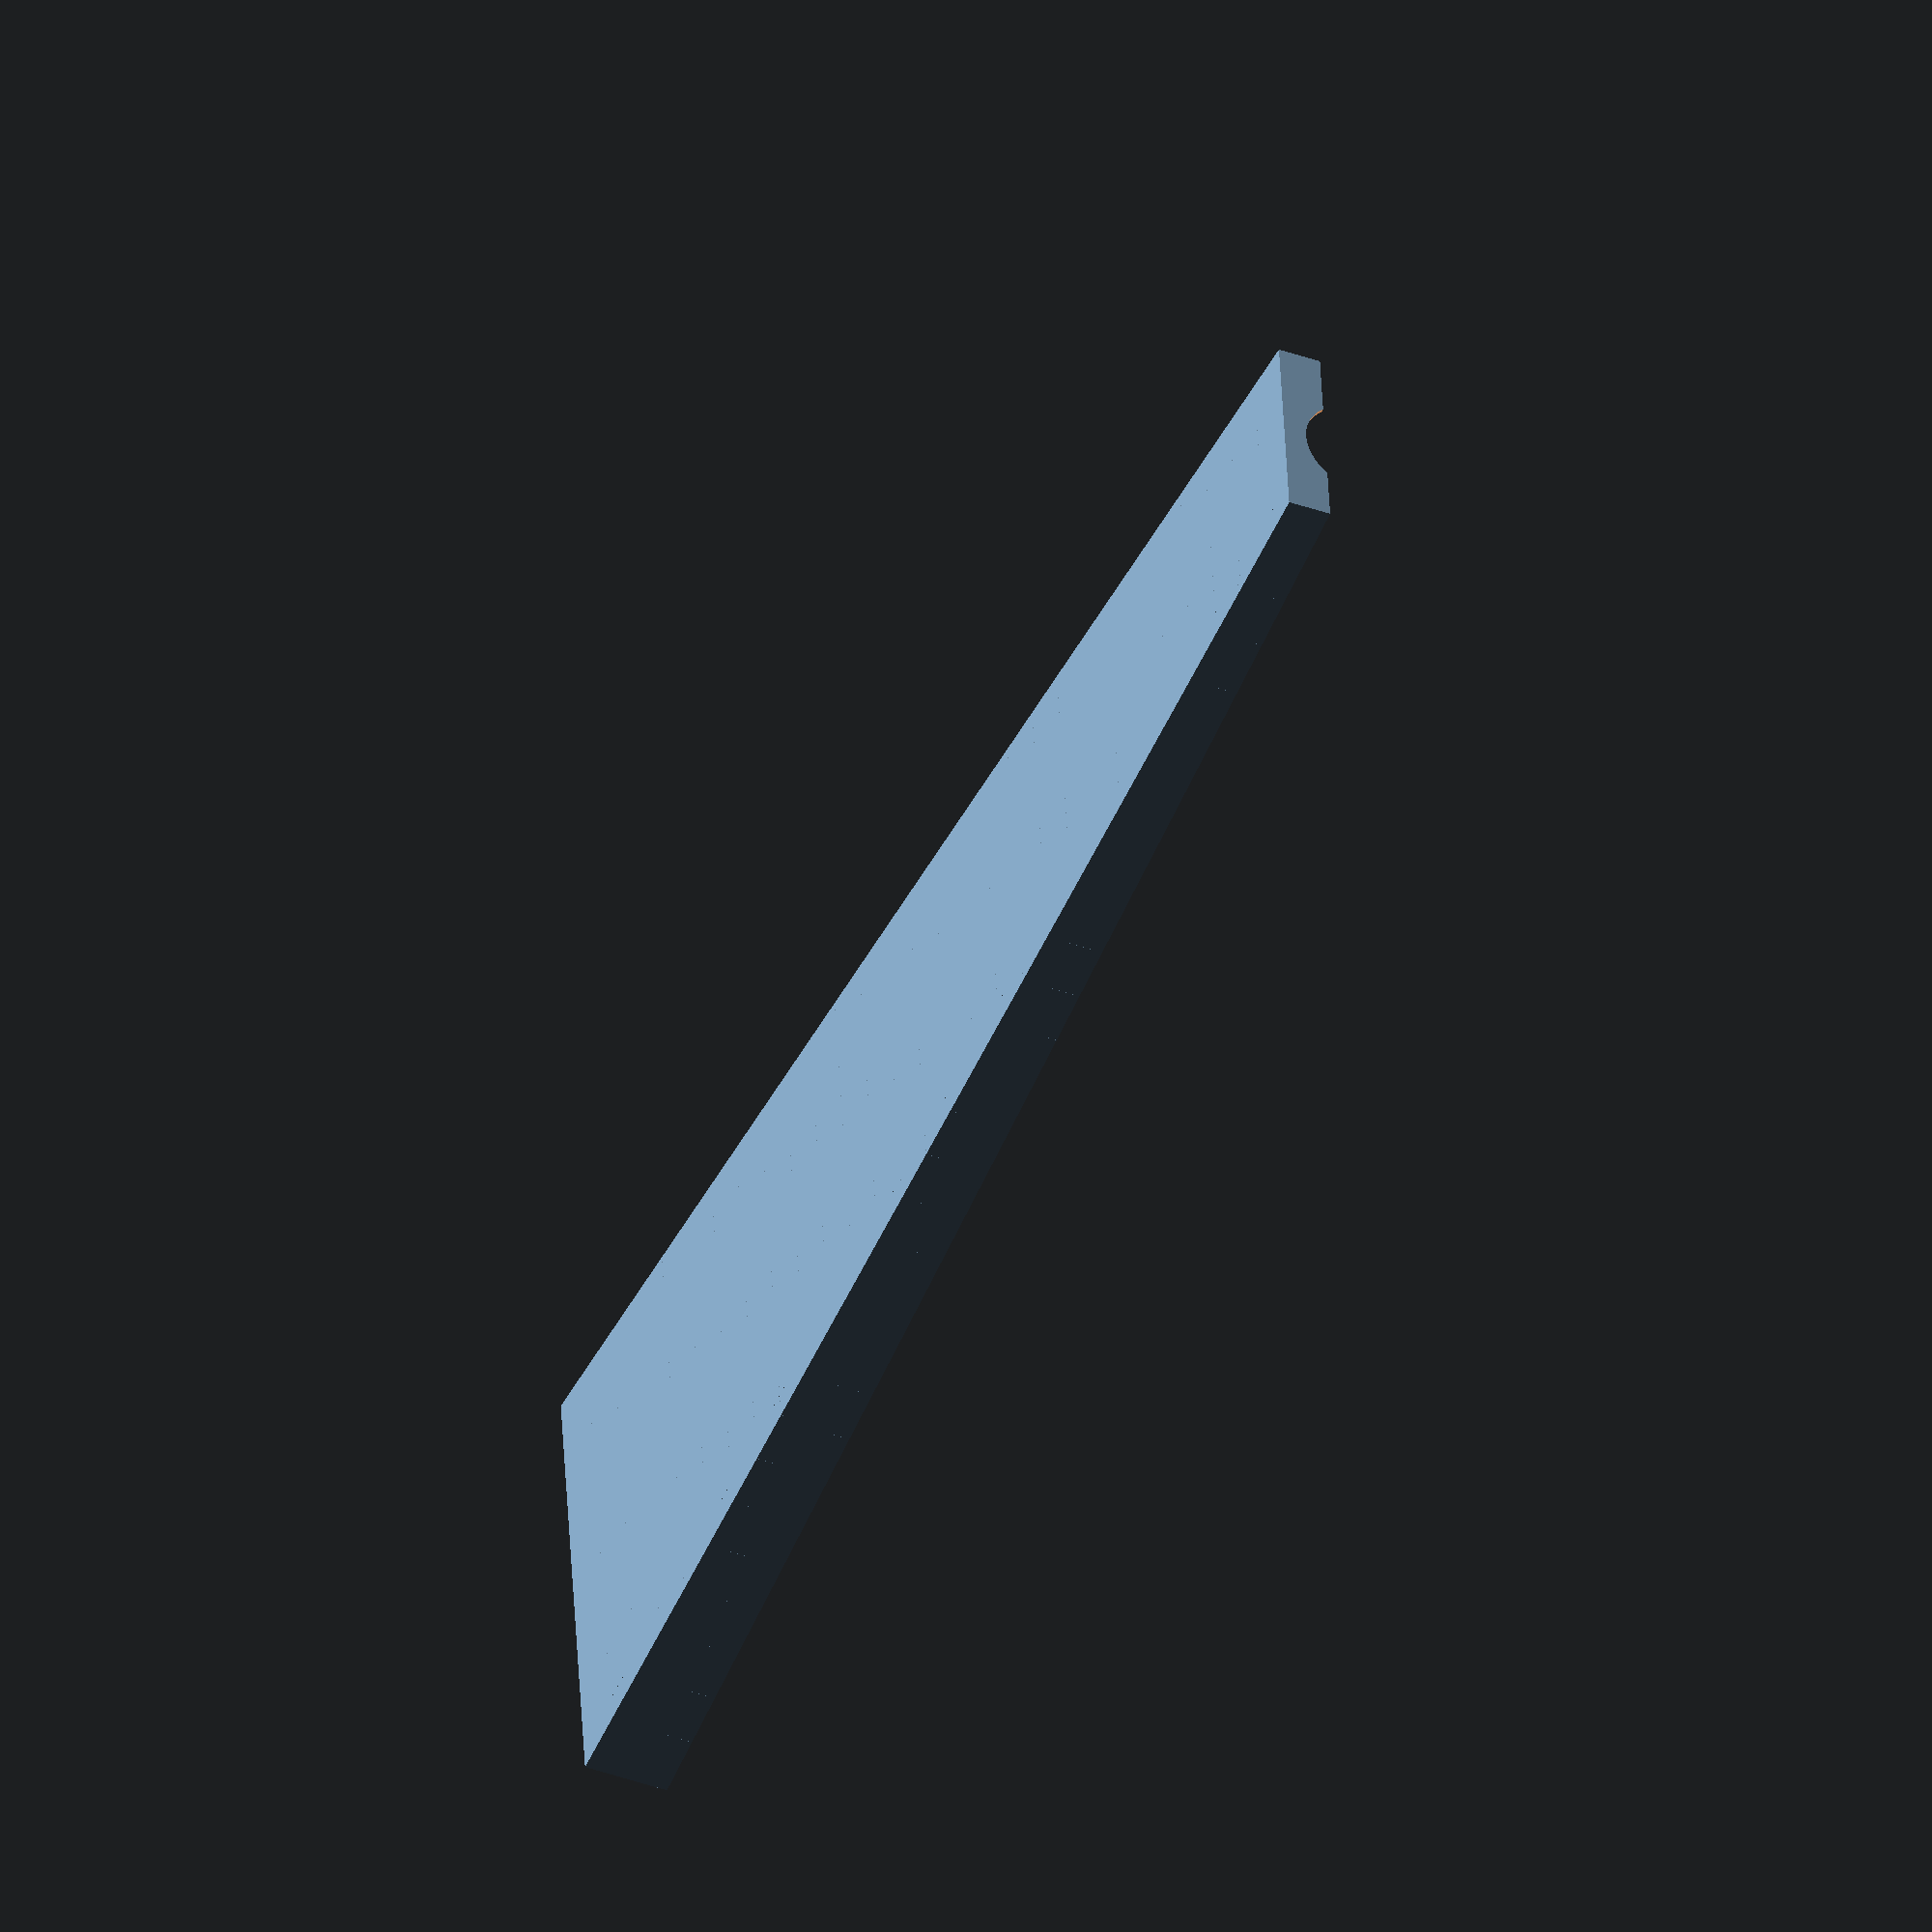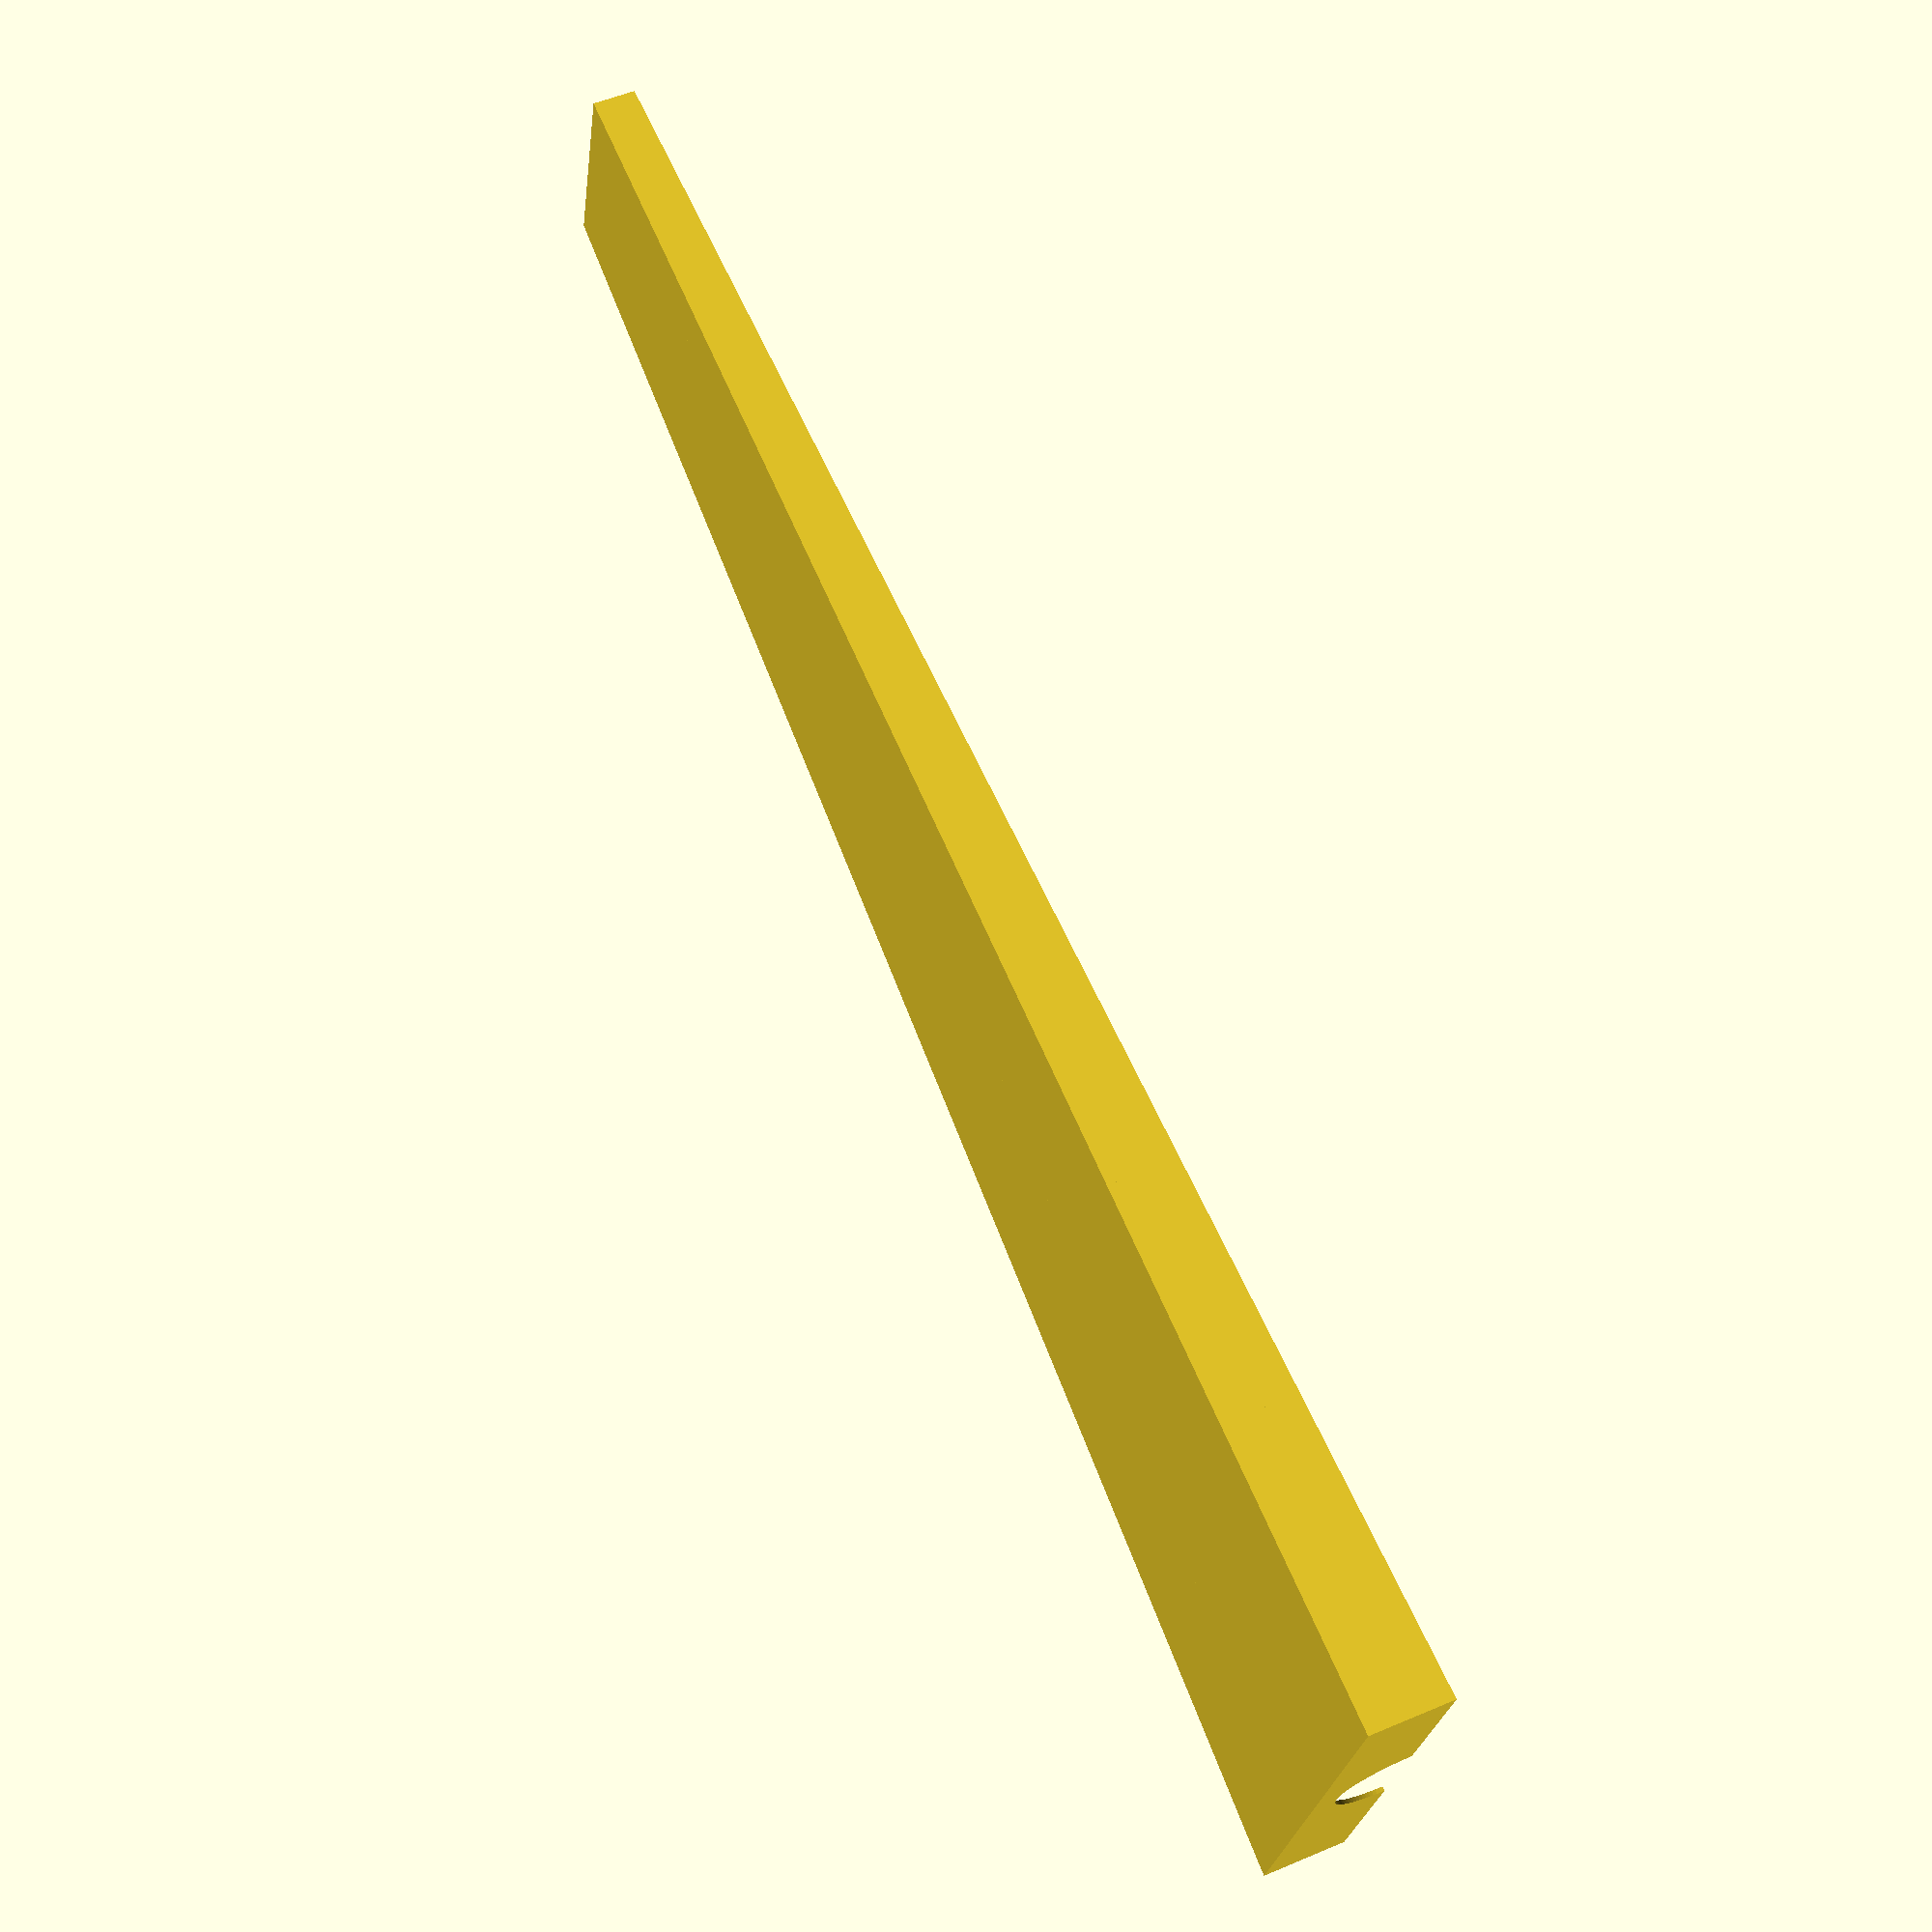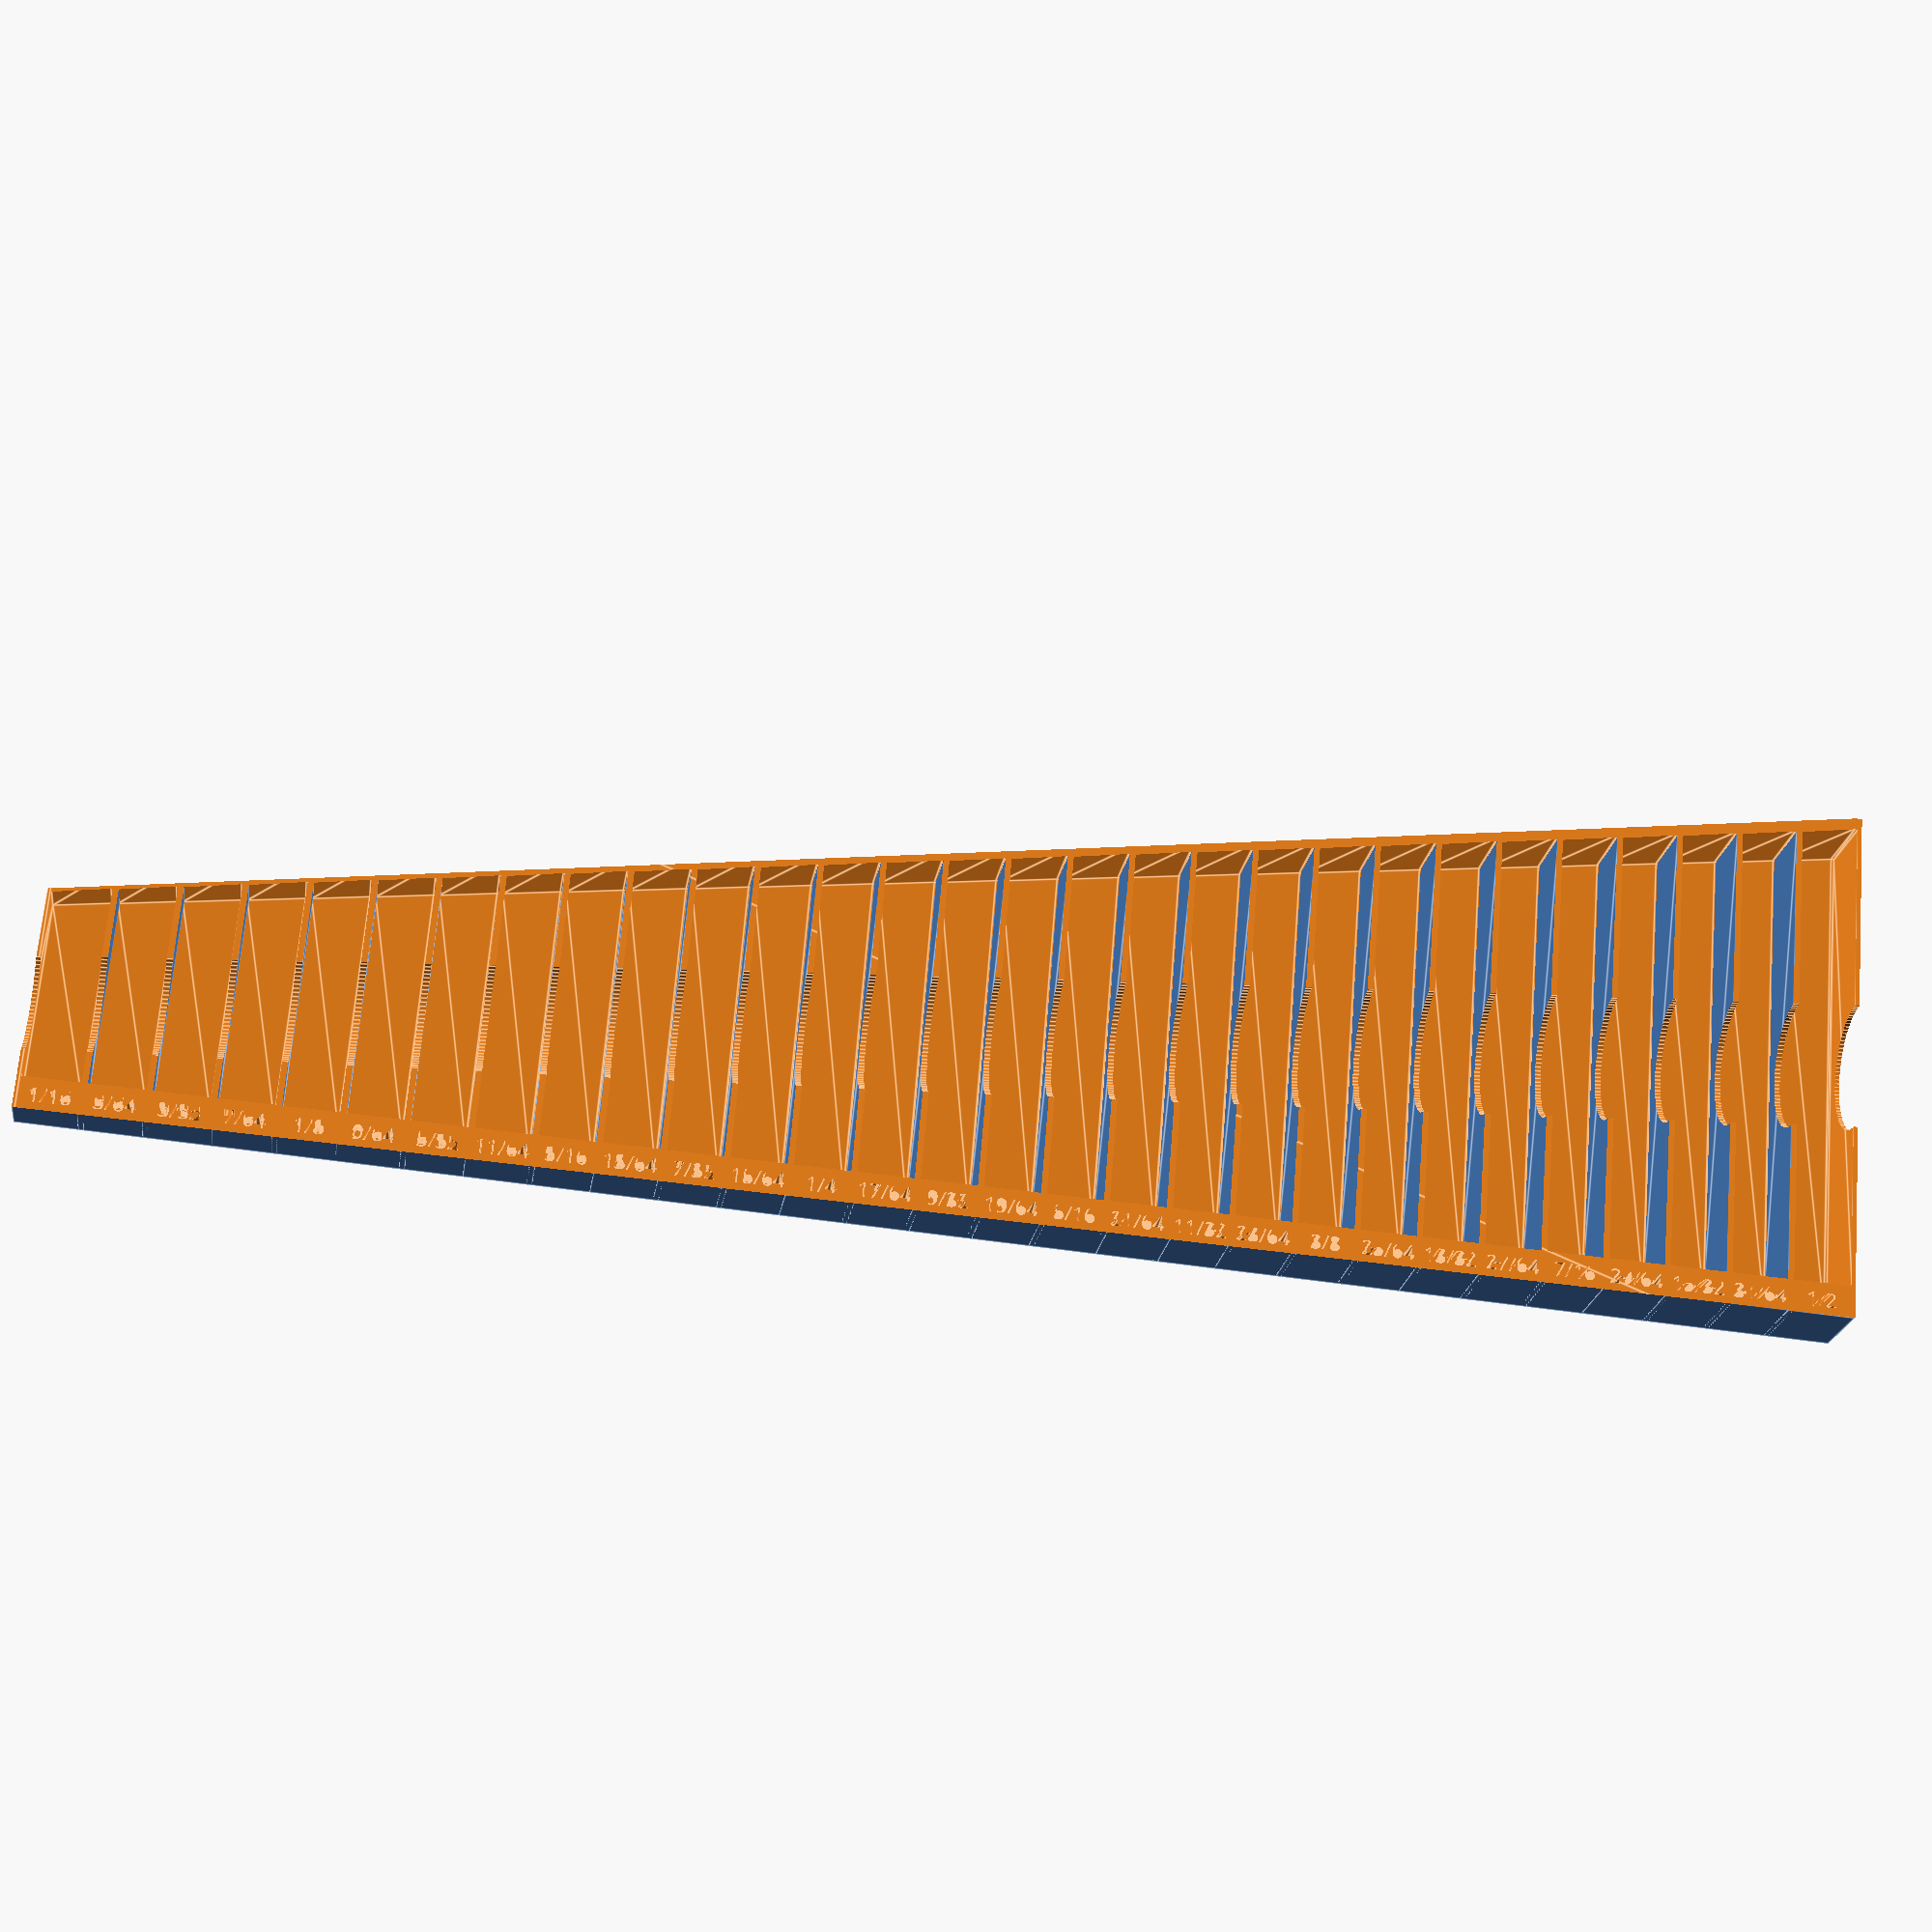
<openscad>
//---------------------
//   Drill bit organizer
//   Adam Spontarelli
//   11/2018
//---------------------
starting_bin = 0;     // changes the starting size label, 0 is smallest
ending_bin = 29;                // end bin number
units = "imperial";  // "imperial" or "metric"
invert = false;           // true flips the labels

bin_width = 21;
shortest_bin = 67;
growth_rate = 0.027;

l = 2; w = shortest_bin; h = 30;
l2 = l-1; w2 = w-2; h2 = h-2;

echo("last bin height = ", w+((ending_bin)*w*2*growth_rate));
echo("organizer width =", (ending_bin-starting_bin)*bin_width);



for (i=[starting_bin:ending_bin-1])
{
  difference()
    {
      difference()
        {
          hull()
            {      
              translate([i*bin_width, i*w*growth_rate, 0]) 
                cube ([l, w+(i*w*2*growth_rate), h], center=true); 
              translate([(i+1)*bin_width, (i+1)*w*growth_rate, 0]) 
                cube ([l, w+((i+1)*w*2*growth_rate), h], center=true); 
                                                                }
          hull()
            {
              translate([1+i*bin_width, i*w2*growth_rate, 2]) 
                cube ([l2, w2+(i*w2*2*growth_rate), h2], center=true); 
              translate([(i+1)*bin_width-1, (i+1)*w2*growth_rate, 1.5]) 
                cube ([l2, w2+((i+1)*w2*2*growth_rate), h2], center=true);
            }
                    hull()
{
    translate([-2,-shortest_bin,0]) cube([l, 200, h]);
    translate([ending_bin*bin_width,-shortest_bin,h/2]) cube([l, 500, h]);
}
        }
      
      translate([250,15,h-h/2])
        rotate([-5, 90, 0]) 
        cylinder (h = 900, r=22, center = true, $fn=100);
    }

    
      if (units == "imperial")
        {
          labels=["1/16", "5/64", "3/32", "7/64", "1/8", "9/64", "5/32", "11/64", "3/16", "13/64", "7/32", "15/64", "1/4", "17/64", "9/32", "19/64", "5/16", "21/64", "11/32", "23/64", "3/8", "25/64", "13/32", "27/64", "7/16", "29/64", "15/32", "31/64", "1/2"];
          if (invert==true){
              difference()
              {
                  translate([-1+i*bin_width,-shortest_bin/2-10,-h/2])
        cube([bin_width+2, 10,h]);
                  
            translate([bin_width/2 + i*bin_width, -shortest_bin/2-5, -4+.4*i])
              rotate([0,0,180])
              linear_extrude(height = 15) {
              text(labels[i], size = 5, font = "Cantarell Extra Bold", halign = "center", valign = "center", $fn = 16);
              }  
             hull()
               {
                 translate([-2,-shortest_bin,0]) cube([l, 200, h]);
                 translate([ending_bin*bin_width,-shortest_bin,h/2]) cube([l, 500, h]);
               }
            }
          }
          else{
              difference(){
              translate([-1+i*bin_width,-shortest_bin/2-10,-h/2])
        cube([bin_width+2, 10,h]);
                  
            translate([bin_width/2 + i*bin_width, -shortest_bin/2-5, -4+.4*i])
              linear_extrude(height = h) {
              text(labels[i], size = 5, font = "Cantarell Extra Bold", halign = "center", valign = "center", $fn = 16);
              }
               hull()
                {
                    translate([-2,-shortest_bin,0]) cube([l, 200, h]);
                    translate([ending_bin*bin_width,-shortest_bin,h/2]) cube([l, 500, h]);
                }
            }
          }
        }
      else if (units == "metric")
        {
          labels=["1", "1.5", "2", "2.5", "3", "3.5", "4", "4.5", "5", "5.5", "6", "6.5", "7", "7.5", "8", "8.5", "9", "9.5", "10", "10.5", "11", "11.5", "12", "12.5", "13"];
          if (invert==true){
              difference()
              {
                  translate([-1+i*bin_width,-shortest_bin/2-10,-h/2])
        cube([bin_width+2, 10,h]);
            translate([bin_width/2 + i*bin_width, -shortest_bin/2-5, -4+.4*i])
              rotate([0,0,180])
              linear_extrude(height = 15) {
              text(labels[i], size = 5, font = "Cantarell Extra Bold", halign = "center", valign = "center", $fn = 16);
              }
              hull()
                {
                translate([-2,-shortest_bin,0]) cube([l, 200, h]);
                translate([ending_bin*bin_width,-shortest_bin,h/2]) cube([l, 500, h]);
                }
            }
          }
          else{
              difference(){
              translate([-1+i*bin_width,-shortest_bin/2-10,-h/2])
        cube([bin_width+2, 10,h]);
                  
            translate([bin_width/2 + i*bin_width, -shortest_bin/2-5, -4+.4*i])
              linear_extrude(height = h) {
              text(labels[i], size = 5, font = "Cantarell Extra Bold", halign = "center", valign = "center", $fn = 16);
              }
               hull()
                {
                    translate([-2,-shortest_bin,0]) cube([l, 200, h]);
                    translate([ending_bin*bin_width,-shortest_bin,h/2]) cube([l, 500, h]);
                }
            }
          }
        }
}
 
 


</openscad>
<views>
elev=222.0 azim=186.6 roll=293.0 proj=o view=solid
elev=128.2 azim=344.1 roll=294.8 proj=p view=solid
elev=201.3 azim=184.7 roll=187.9 proj=p view=edges
</views>
